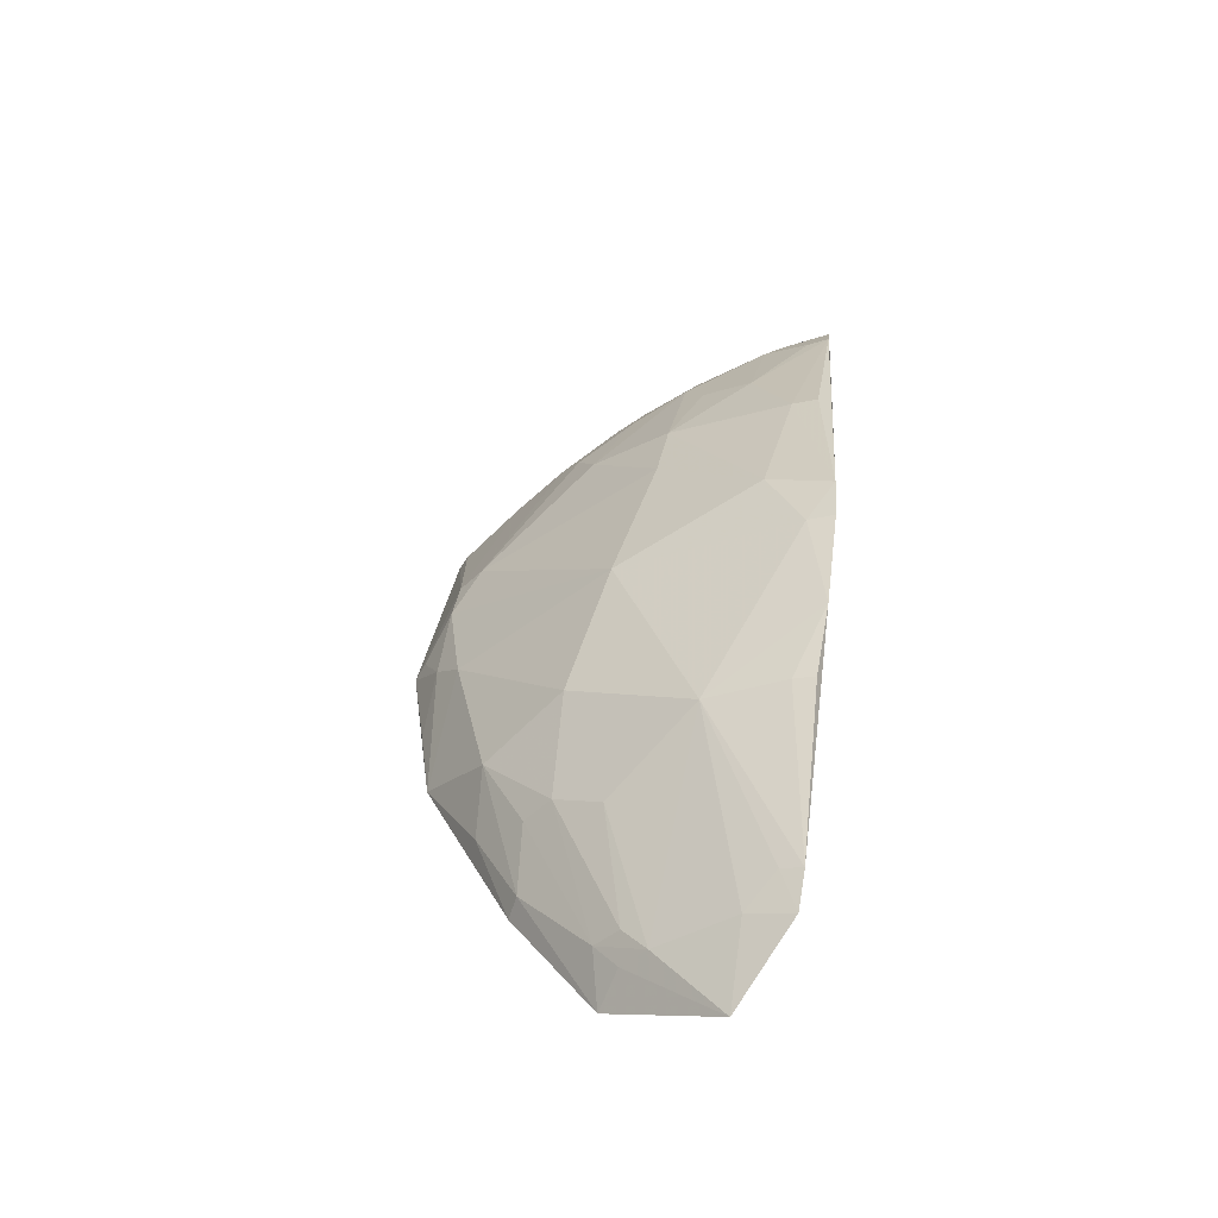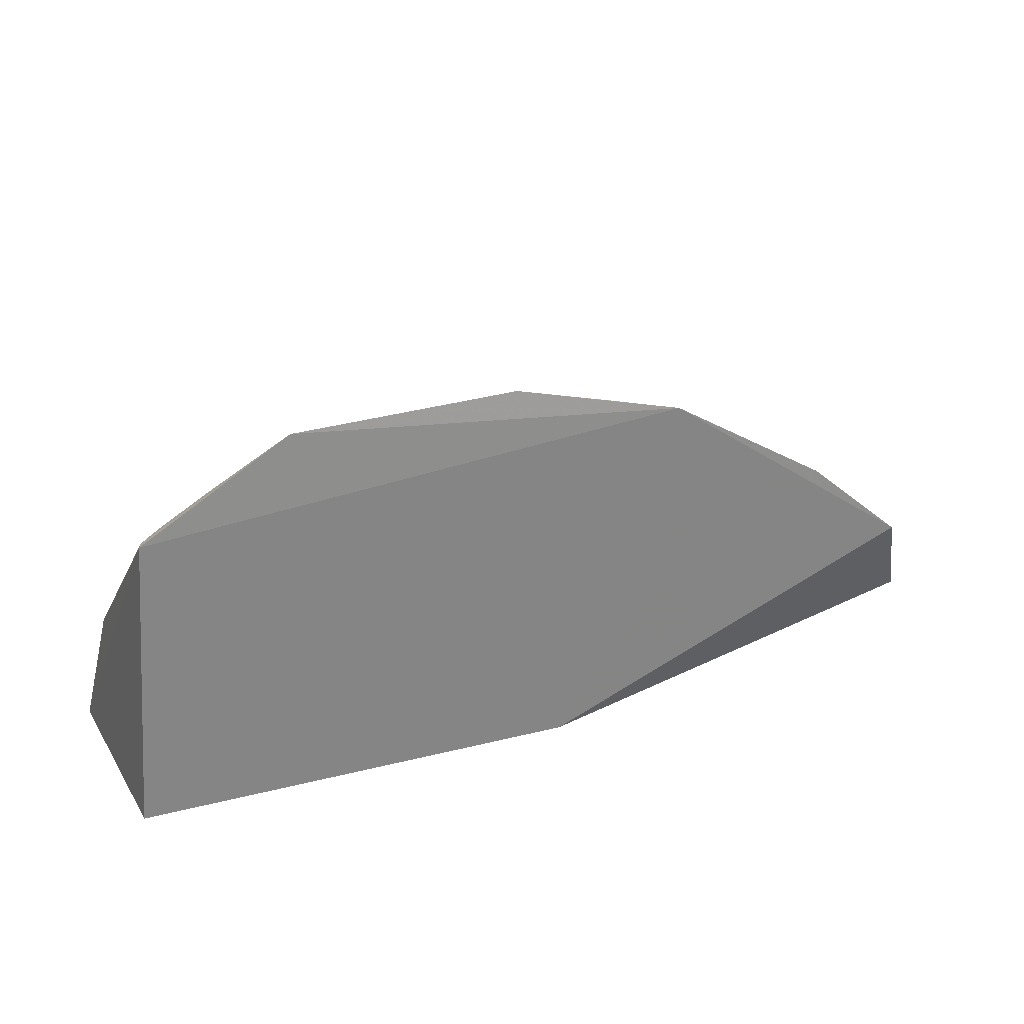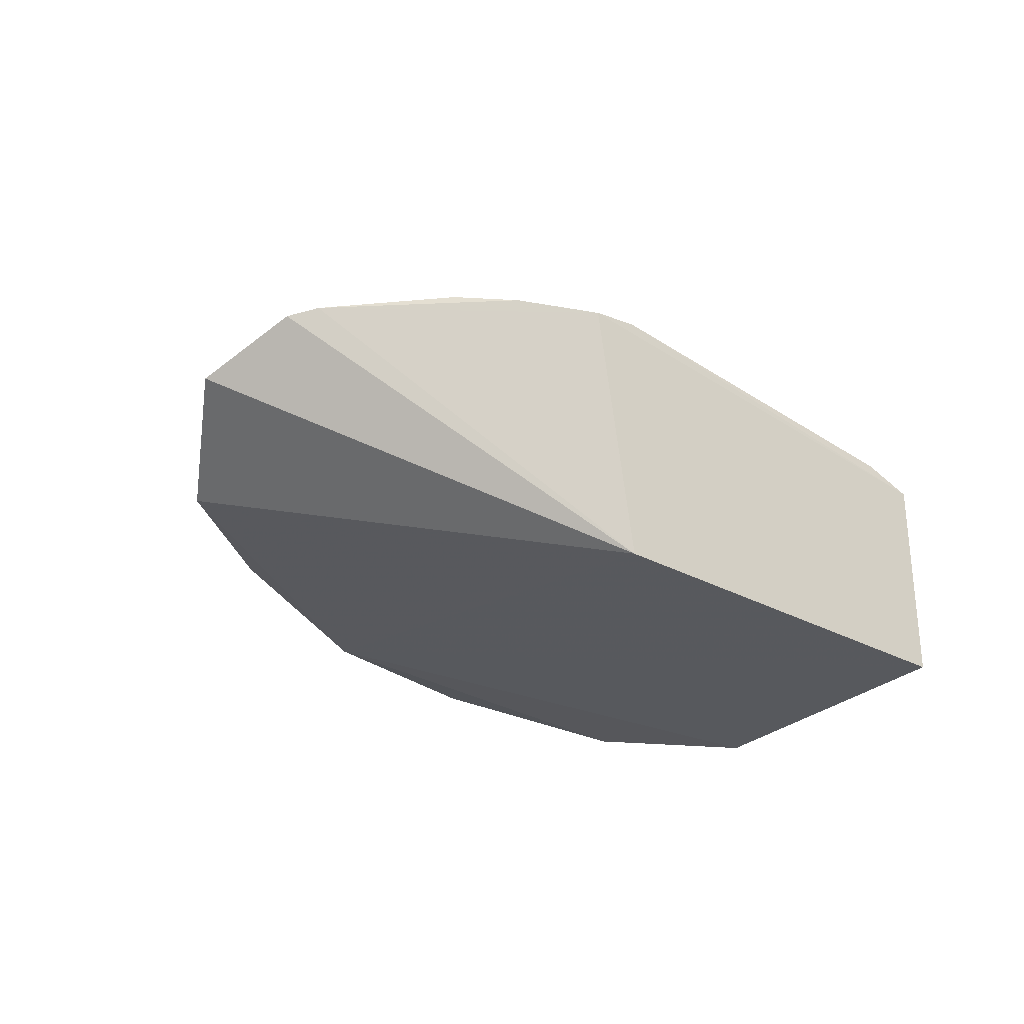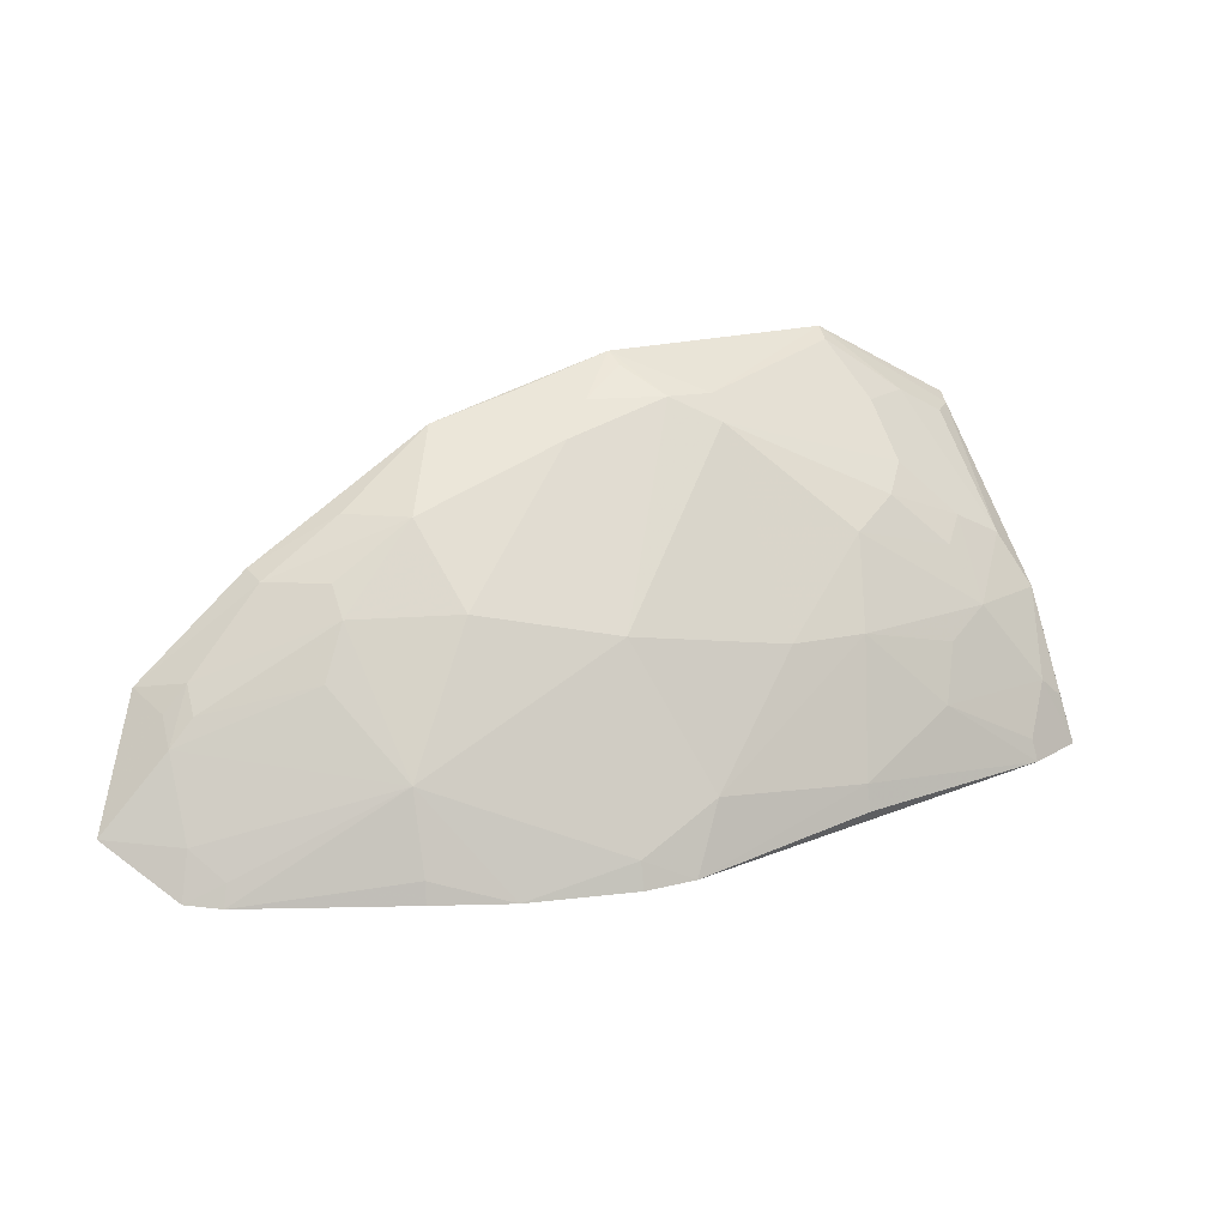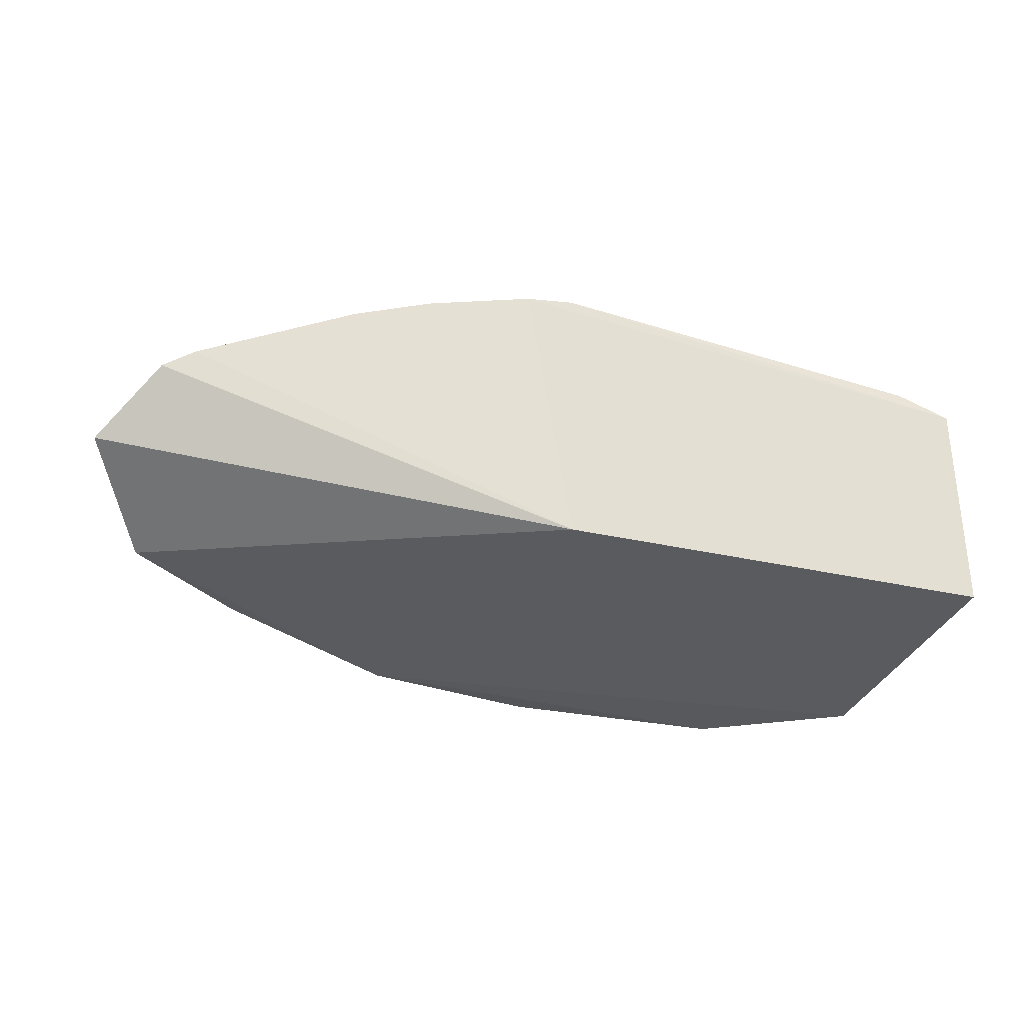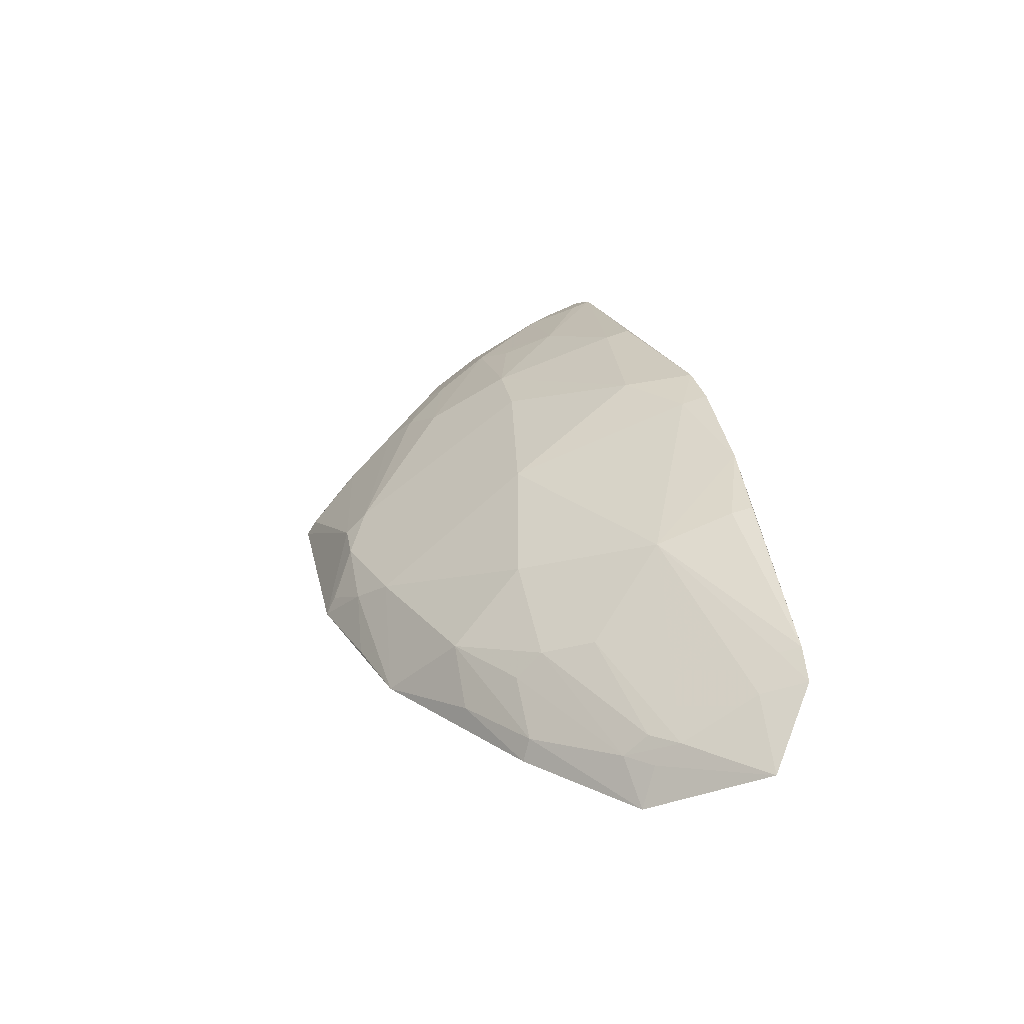
<metadata>
{"format":"obj","ext":"obj","renderer":"f3d","projection":"perspective","resolution":1024,"background":"white","views":[{"elev":31.0,"azim":-81.9,"up":"+Z"},{"elev":26.5,"azim":153.5,"up":"+Y"},{"elev":-28.0,"azim":-36.4,"up":"+Z"},{"elev":19.2,"azim":-26.6,"up":"+Y"},{"elev":-30.2,"azim":-15.3,"up":"+Z"},{"elev":24.0,"azim":-100.9,"up":"+Z"}]}
</metadata>
<code>
v 0.2619 0.228 0.3276
v 0.2652 0.2313 0.2016
v 0.255 0.4002 0.1945
v 0.0396 0.4456 0.1955
v -0.2595 0.2375 0.2311
v -0.228 0.3009 0.1974
v 0.1693 0.3702 0.2756
v -0.2114 0.2102 0.2792
v -0.06284 0.4168 0.1929
v 0.007576 0.2162 0.2016
v 0.2557 0.3093 0.2899
v 0.1708 0.4465 0.1946
v 0.008648 0.2124 0.3577
v -0.1331 0.3372 0.2471
v -0.229 0.2114 0.2676
v 0.1842 0.2976 0.3181
v 0.08132 0.4264 0.2339
v 0.2385 0.396 0.2178
v -0.0197 0.2105 0.3537
v -0.2071 0.2931 0.231
v -0.1627 0.3501 0.2089
v 0.2109 0.3109 0.3066
v 0.112 0.2271 0.3541
v 0.08363 0.3129 0.3194
v 0.1693 0.4409 0.2042
v -0.002784 0.411 0.2331
v 0.2512 0.3964 0.2055
v 0.2407 0.3392 0.2753
v -0.1208 0.2674 0.3039
v -0.2194 0.2923 0.219
v -0.2221 0.2365 0.2588
v -0.08874 0.3805 0.2325
v -0.1651 0.3541 0.1959
v -0.2058 0.3065 0.2186
v 0.1272 0.3117 0.32
v 0.2282 0.2393 0.3347
v 0.2441 0.2661 0.3196
v 0.2297 0.2271 0.3386
v 0.02583 0.2499 0.3473
v 0.1835 0.3831 0.2604
v 0.2113 0.4109 0.2175
v 0.05651 0.4268 0.2317
v 0.01506 0.427 0.2187
v 0.1995 0.3413 0.2889
v -0.1233 0.2123 0.3236
v -0.148 0.3095 0.2589
v -0.003929 0.326 0.3041
v -0.2209 0.2785 0.2324
v -0.2082 0.222 0.2753
v -0.1327 0.3518 0.2321
v -0.118 0.3794 0.2066
v -0.07724 0.3399 0.2742
v 0.1407 0.3569 0.2897
v 0.1718 0.2686 0.3336
v 0.2573 0.2542 0.3194
v 0.1122 0.2415 0.3502
v -0.01884 0.2251 0.3491
v 0.1827 0.4115 0.2319
v 0.08131 0.4137 0.2467
v -0.01668 0.4296 0.1954
v 0.04115 0.4399 0.2061
v 0.2135 0.3529 0.2754
v -0.1223 0.2241 0.3204
v -0.07988 0.2101 0.338
f 1 2 3
f 9 3 2
f 10 5 6
f 10 9 2
f 10 6 9
f 11 1 3
f 12 9 4
f 12 3 9
f 15 10 8
f 15 5 10
f 17 12 4
f 19 8 10
f 19 10 2
f 19 2 1
f 19 1 13
f 25 12 17
f 27 11 3
f 27 3 12
f 28 27 18
f 28 11 27
f 28 22 11
f 30 6 5
f 31 5 15
f 32 26 9
f 33 9 6
f 33 6 21
f 34 20 14
f 34 21 6
f 34 6 30
f 35 16 22
f 37 11 22
f 37 36 1
f 38 23 13
f 38 13 1
f 38 1 36
f 39 35 24
f 41 12 25
f 41 27 12
f 41 18 27
f 41 40 28
f 41 28 18
f 42 17 4
f 43 9 26
f 43 26 42
f 46 29 14
f 46 14 20
f 47 42 26
f 47 39 24
f 48 30 5
f 48 34 30
f 48 20 34
f 48 5 31
f 48 46 20
f 48 31 29
f 48 29 46
f 49 31 15
f 49 15 8
f 49 8 29
f 49 29 31
f 50 32 21
f 50 14 32
f 50 34 14
f 50 21 34
f 51 32 9
f 51 21 32
f 51 33 21
f 51 9 33
f 52 32 14
f 52 14 29
f 52 29 47
f 52 47 26
f 52 26 32
f 53 35 22
f 53 24 35
f 53 44 7
f 53 22 44
f 54 38 36
f 54 16 35
f 54 36 37
f 54 37 22
f 54 22 16
f 55 37 1
f 55 1 11
f 55 11 37
f 56 39 13
f 56 13 23
f 56 35 39
f 56 54 35
f 56 23 38
f 56 38 54
f 57 19 13
f 57 13 39
f 57 47 29
f 57 39 47
f 58 25 17
f 58 41 25
f 58 40 41
f 59 7 40
f 59 53 7
f 59 24 53
f 59 47 24
f 59 17 42
f 59 42 47
f 59 58 17
f 59 40 58
f 60 43 4
f 60 4 9
f 60 9 43
f 61 43 42
f 61 42 4
f 61 4 43
f 62 40 7
f 62 7 44
f 62 28 40
f 62 44 22
f 62 22 28
f 63 29 8
f 63 8 45
f 64 45 8
f 64 8 19
f 64 63 45
f 64 19 57
f 64 57 29
f 64 29 63

</code>
